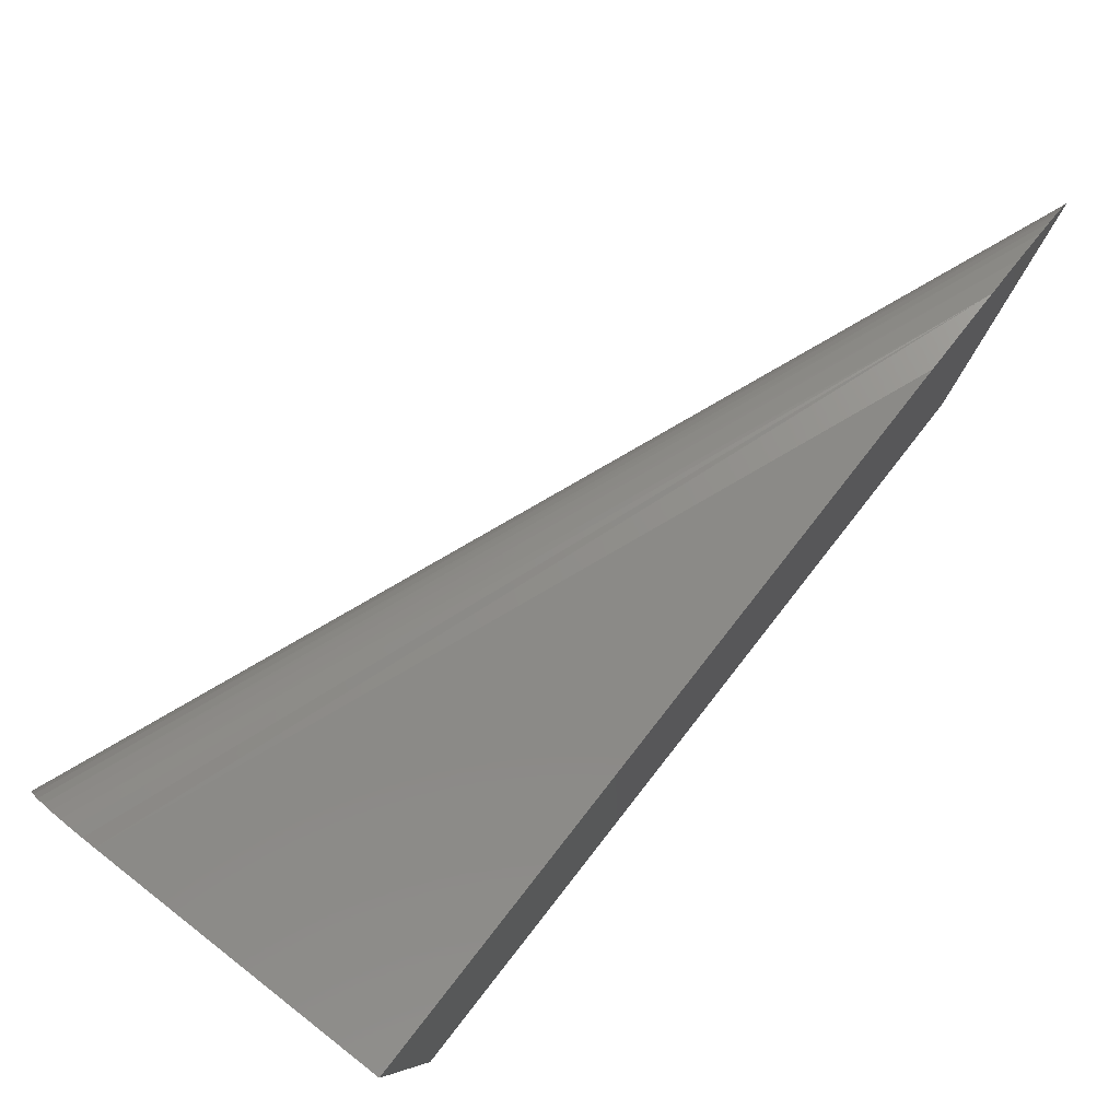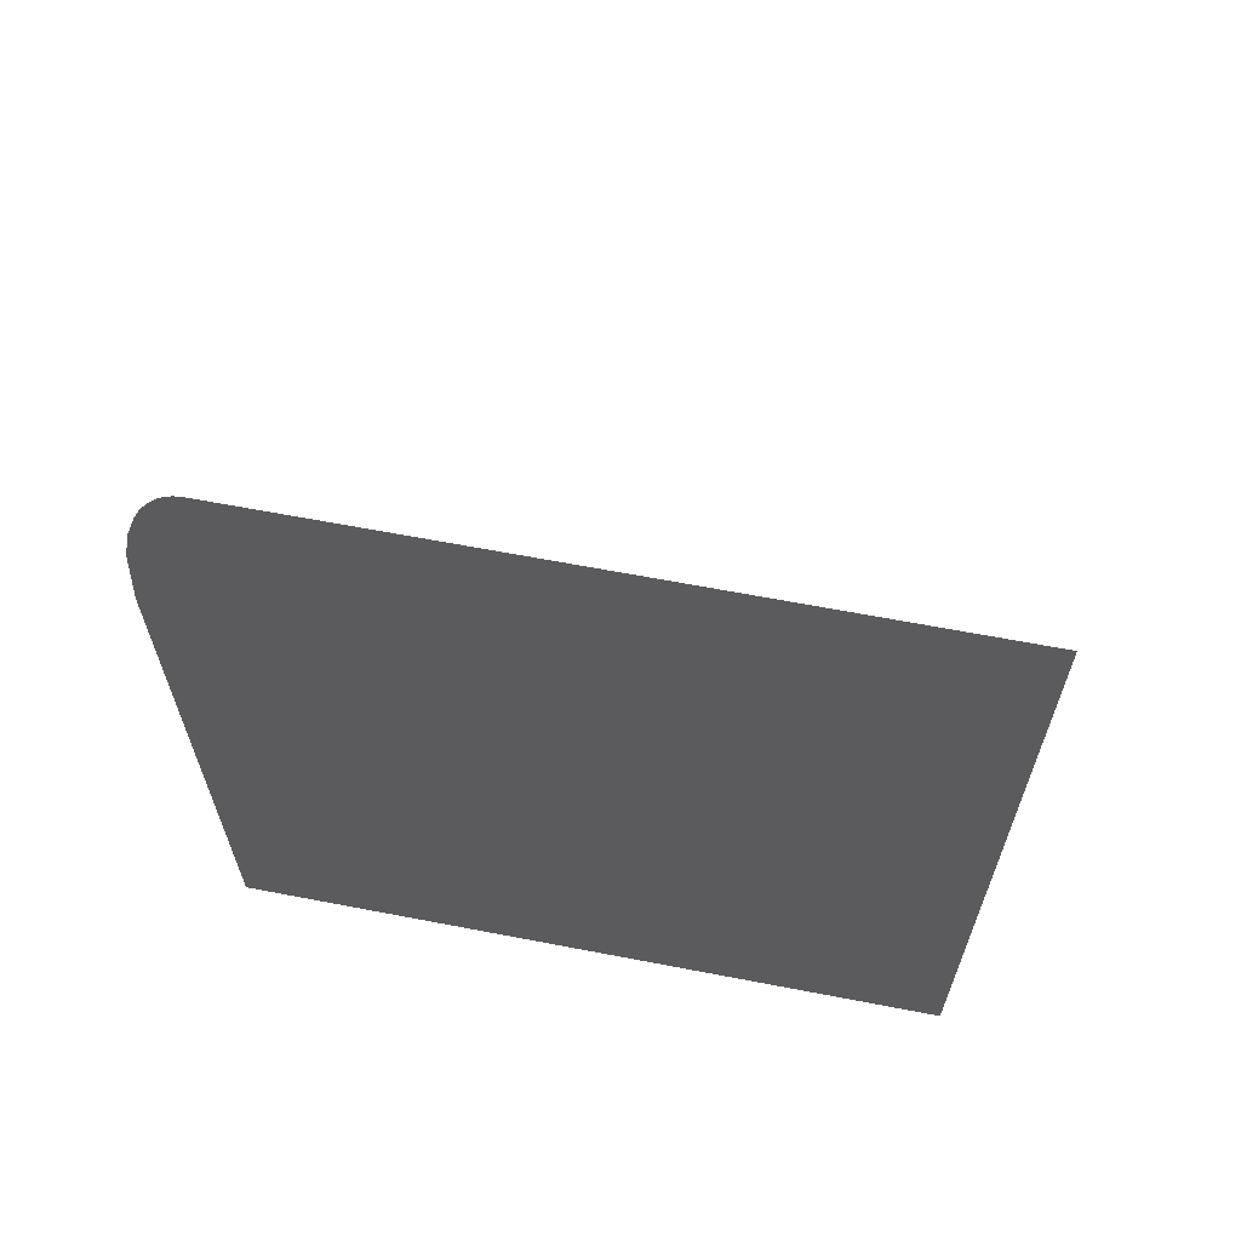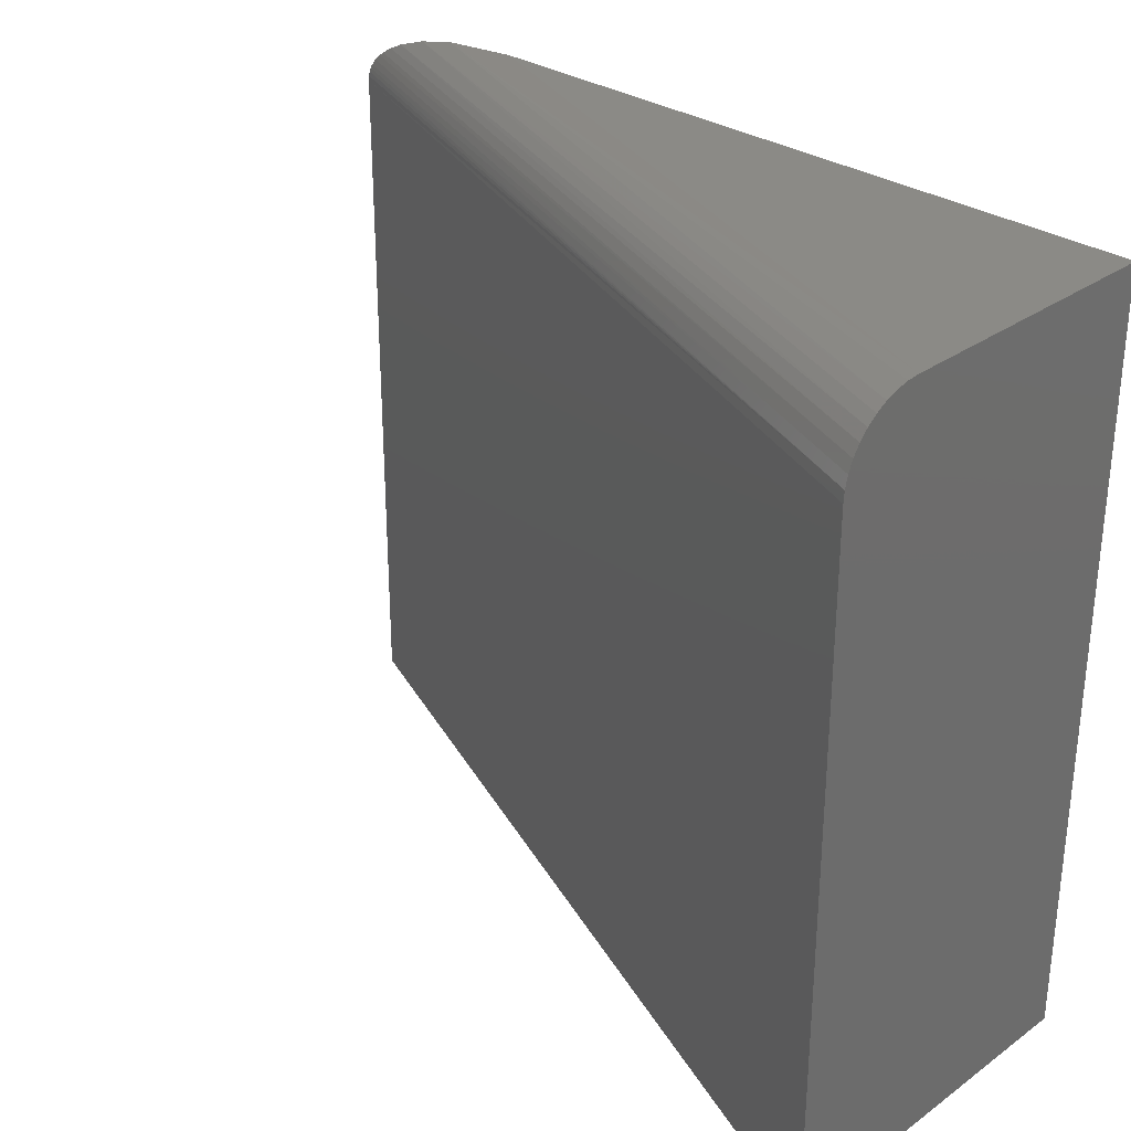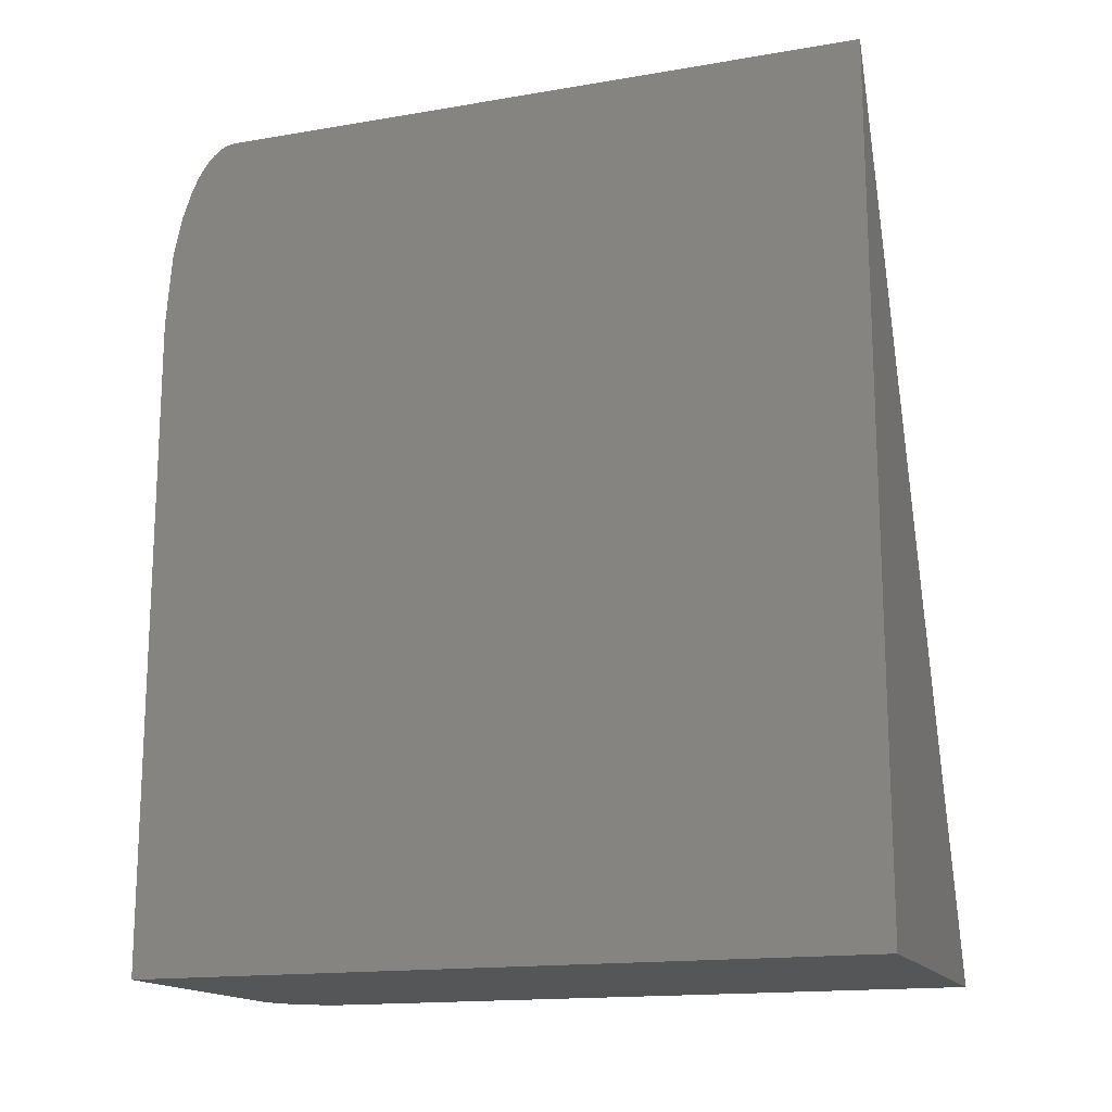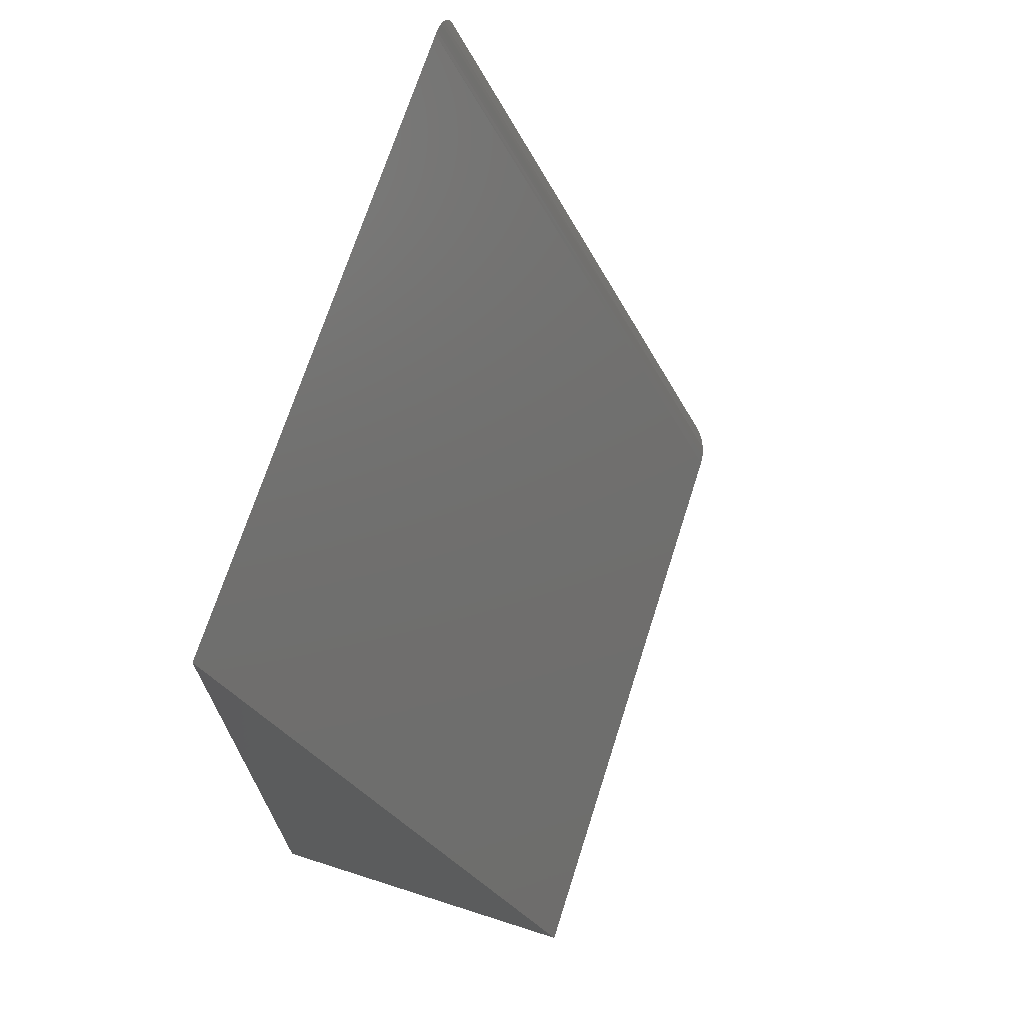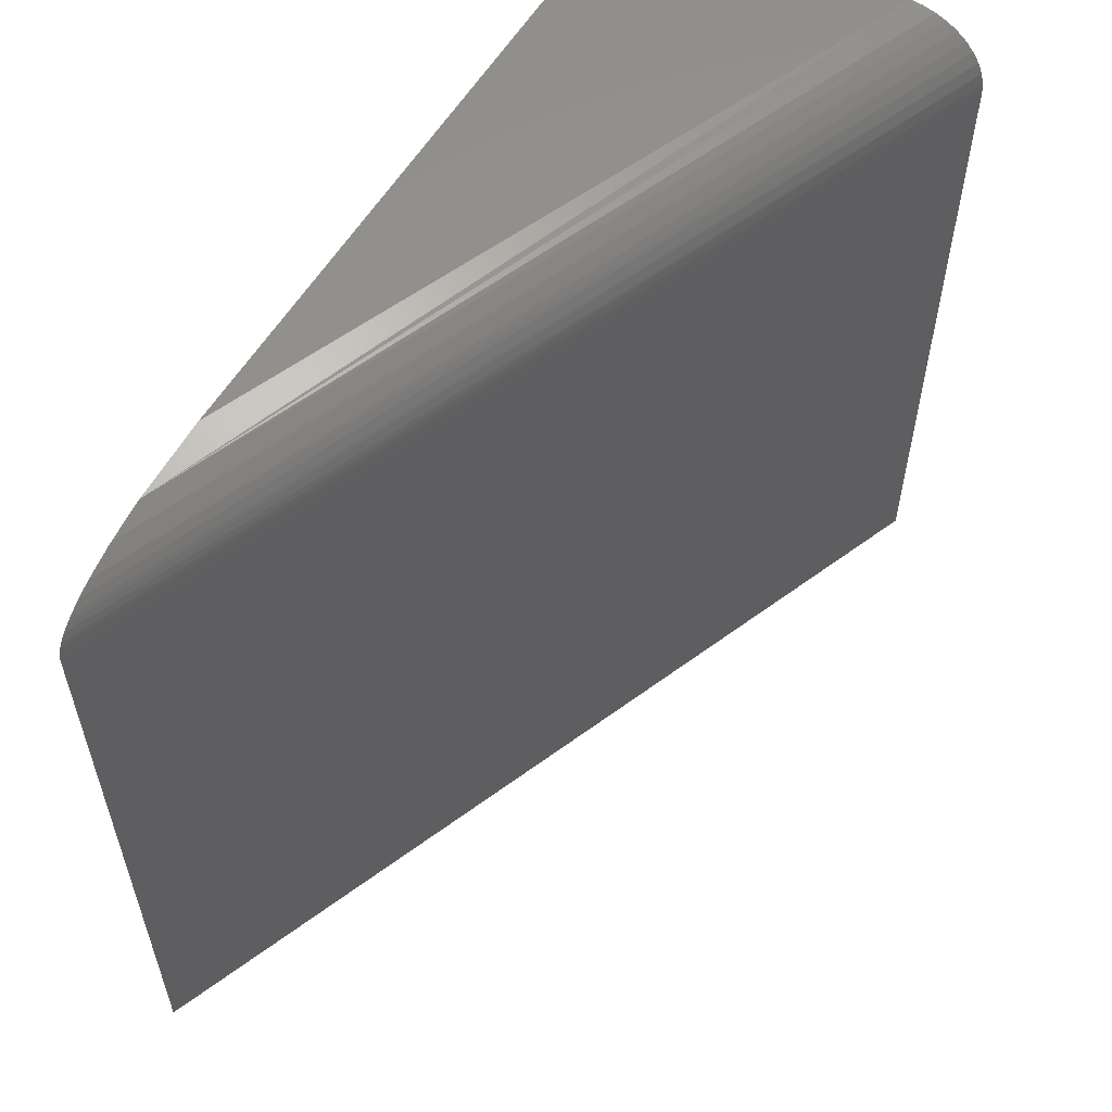
<metadata>
{"format":"stl","ext":"stl","renderer":"f3d","projection":"perspective","resolution":1024,"background":"white","views":[{"elev":79.8,"azim":-141.9,"up":"+Y"},{"elev":63.5,"azim":-79.0,"up":"+Z"},{"elev":30.3,"azim":134.0,"up":"+Y"},{"elev":-15.8,"azim":-70.5,"up":"+Z"},{"elev":69.7,"azim":17.7,"up":"+Z"},{"elev":57.1,"azim":30.5,"up":"+Y"}]}
</metadata>
<code>
# stl→obj: 28 verts, 52 faces
v 0.2405 1.413e-17 -1.425e-17
v 0.007812 0 0
v 0.007812 2.163e-33 0.5817
v 0.007812 -0.0625 0.75
v 0.007812 -0.05437 0.7486
v 0.007812 -0.6406 0.75
v 0.007812 -0.05837 0.7496
v 0.007812 -0.6406 0
v 0.007812 -0.05079 0.747
v 0.007812 -0.04744 0.745
v 0.007812 -0.04188 0.7406
v 0.007812 -0.03701 0.7354
v 0.007812 -0.03356 0.7309
v 0.007812 -0.02757 0.7213
v 0.007812 -0.02152 0.7088
v 0.007812 -0.01245 0.6825
v 0.007812 -0.005264 0.6493
v 0.3078 -0.6406 -1.837e-17
v 0.3078 -0.0625 -1.837e-17
v 0.2613 -0.003068 -1.552e-17
v 0.2511 -0.0007731 -1.489e-17
v 0.2952 -0.02609 -1.76e-17
v 0.3008 -0.03466 -1.794e-17
v 0.3047 -0.04382 -1.818e-17
v 0.3071 -0.05352 -1.833e-17
v 0.2712 -0.006871 -1.613e-17
v 0.2803 -0.01209 -1.668e-17
v 0.2883 -0.01848 -1.717e-17
f 1 2 3
f 4 5 6
f 4 7 5
f 3 2 8
f 3 8 6
f 3 6 5
f 3 5 9
f 3 9 10
f 3 10 11
f 3 11 12
f 3 12 13
f 3 13 14
f 3 14 15
f 3 15 16
f 3 16 17
f 18 19 6
f 6 19 4
f 1 20 2
f 1 21 20
f 22 23 24
f 8 2 25
f 8 25 19
f 8 19 18
f 25 2 20
f 25 20 26
f 25 26 27
f 25 27 28
f 25 28 22
f 25 22 24
f 4 25 7
f 4 19 25
f 26 16 27
f 28 27 16
f 16 15 28
f 22 28 15
f 15 14 22
f 23 22 14
f 23 14 13
f 23 13 12
f 23 12 24
f 24 12 11
f 24 11 10
f 24 10 25
f 25 10 9
f 25 9 5
f 25 5 7
f 17 16 26
f 17 26 20
f 17 20 21
f 17 21 1
f 17 1 3
f 8 18 6

</code>
